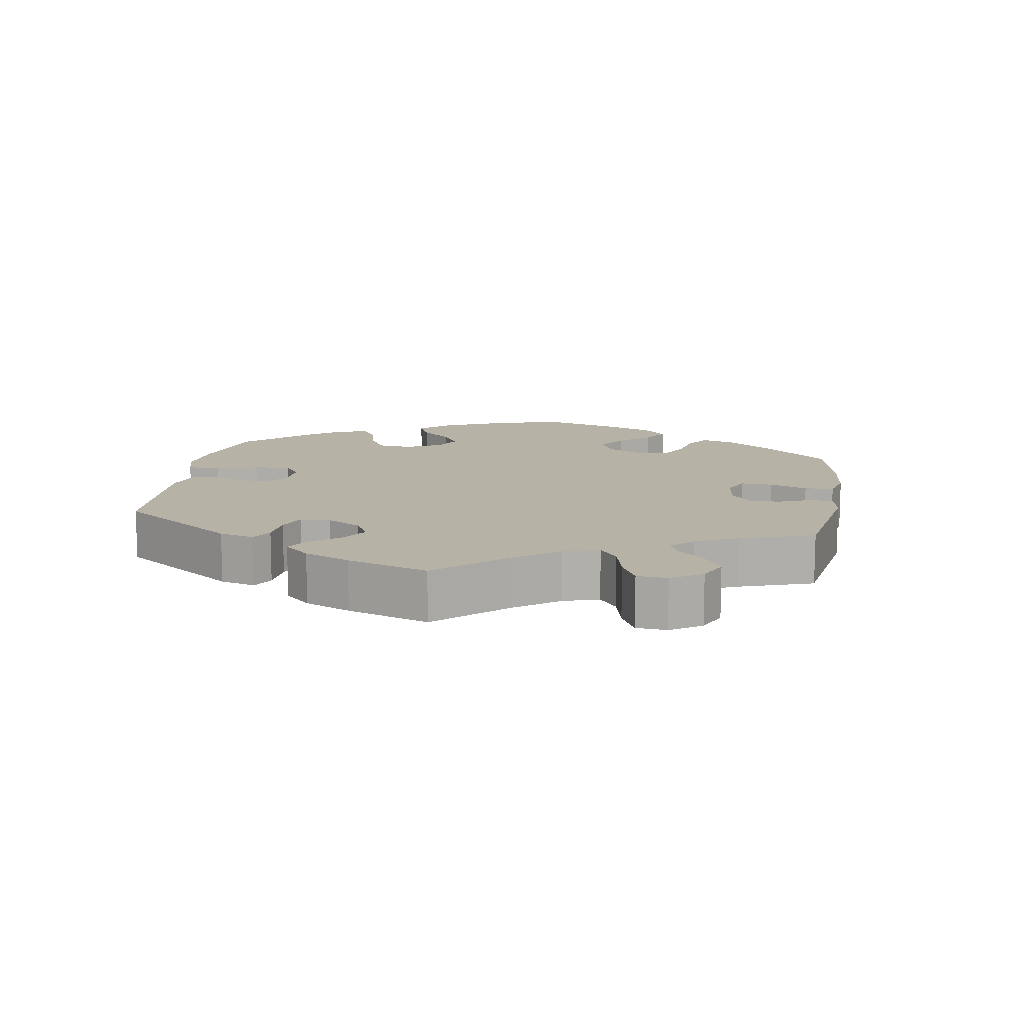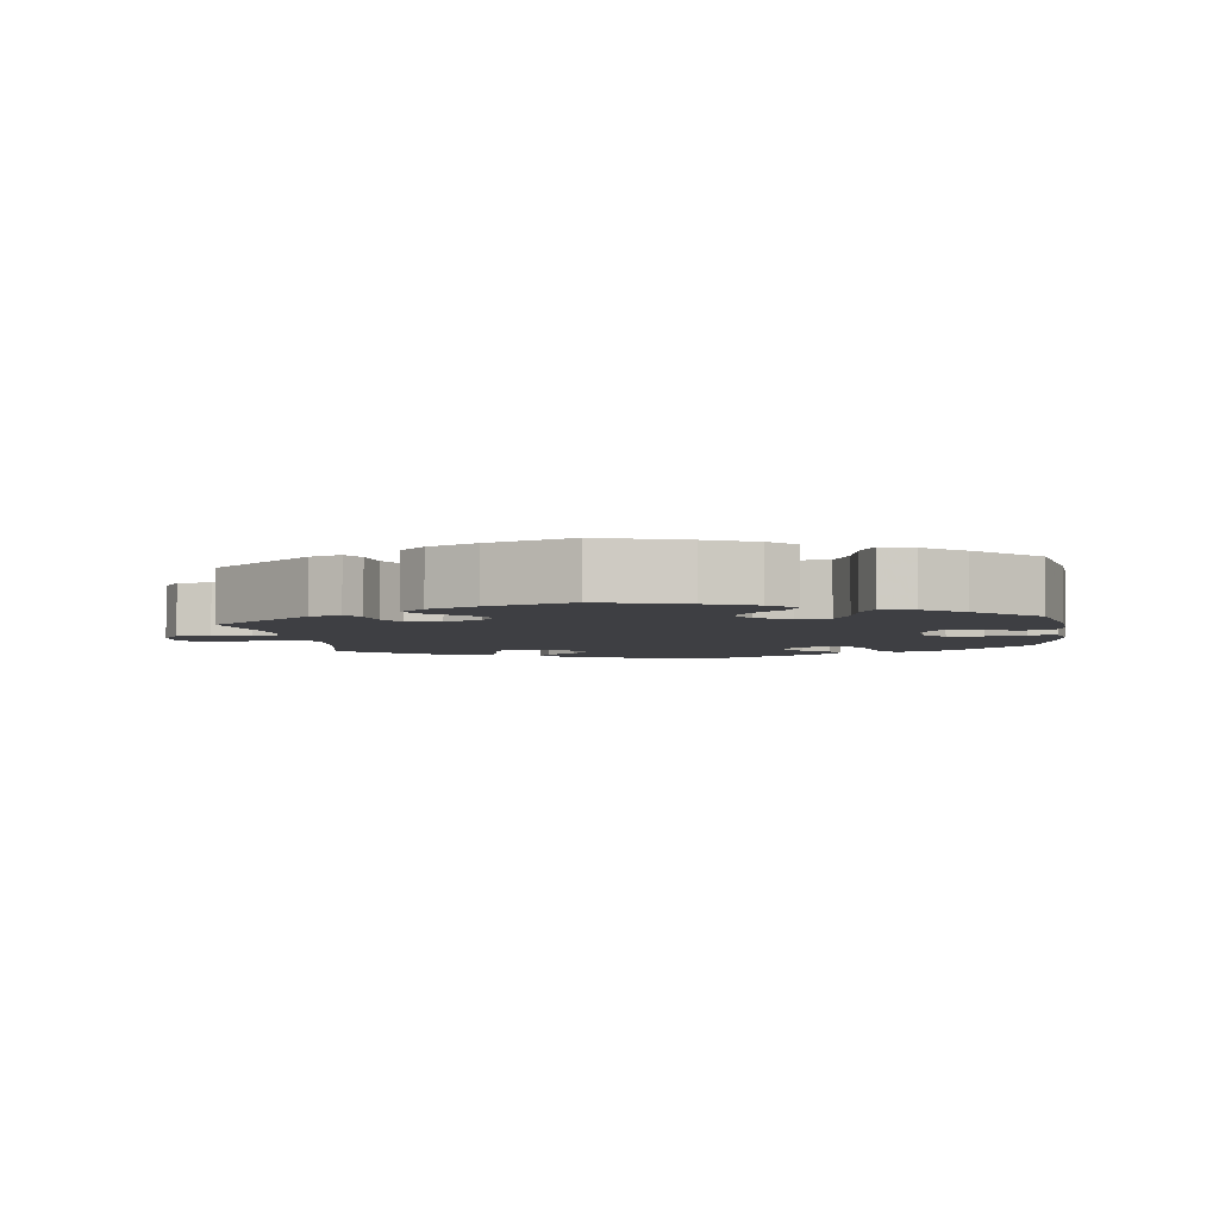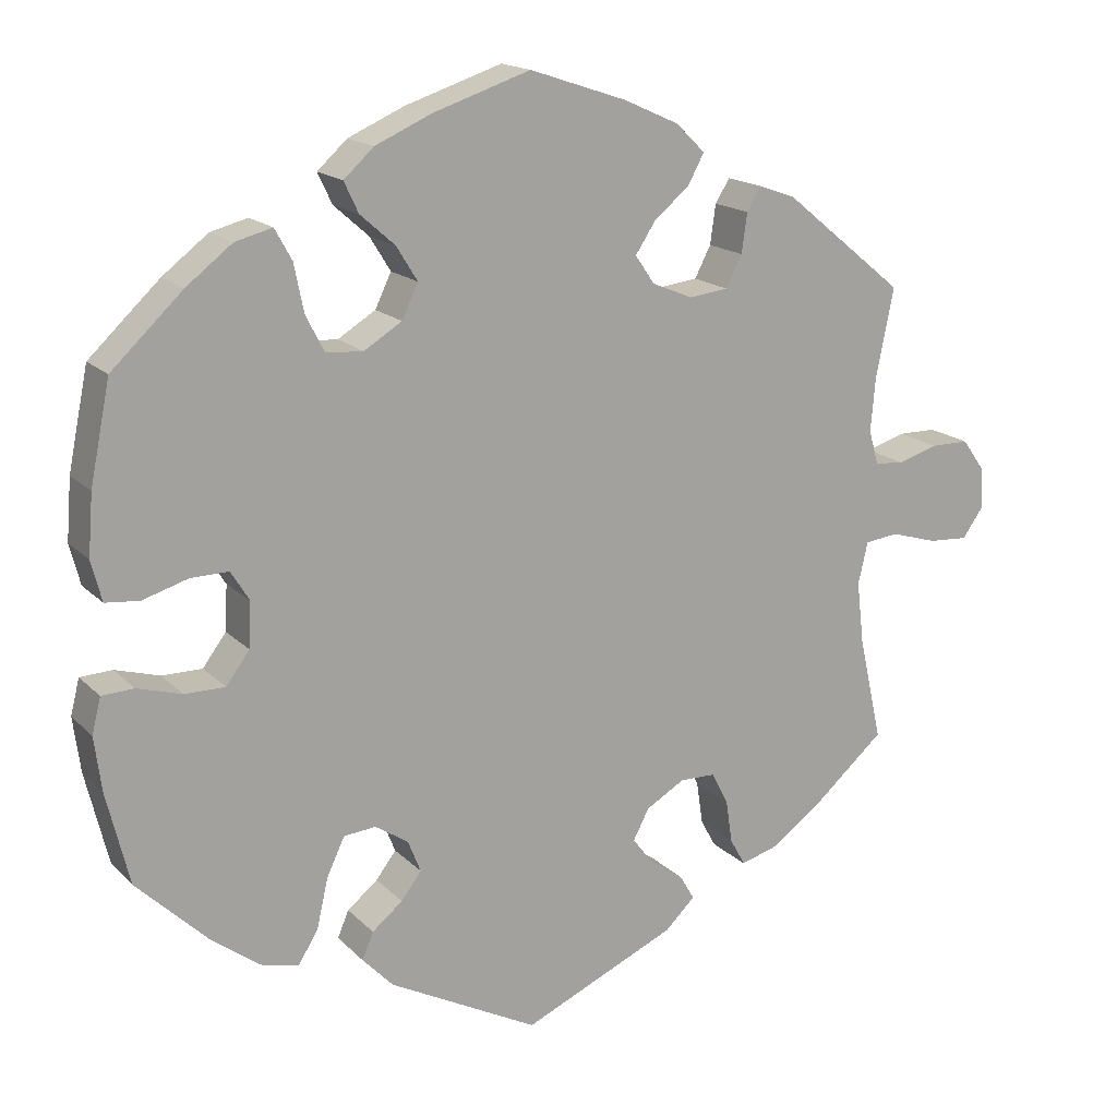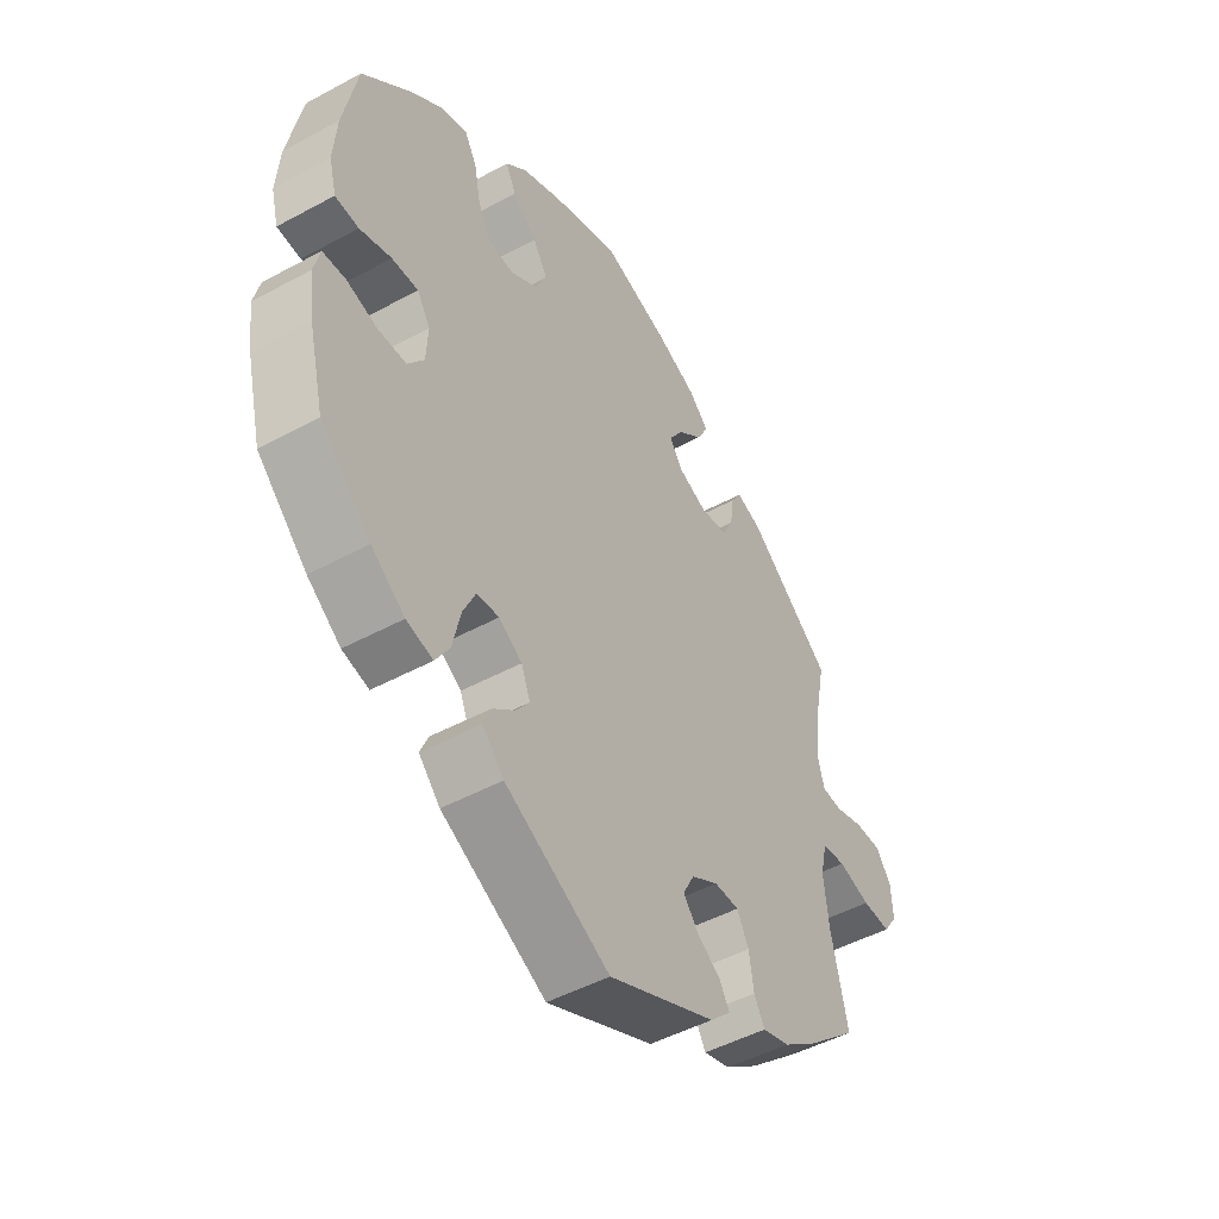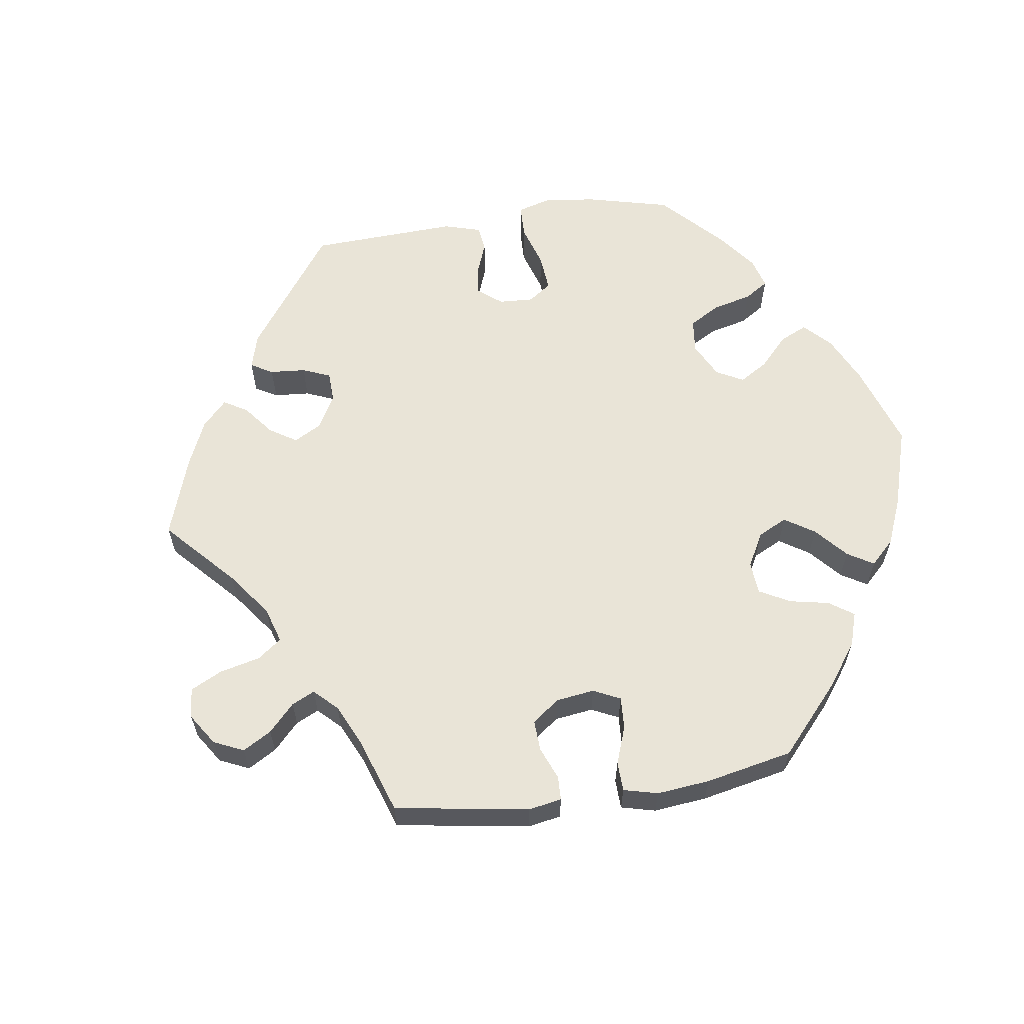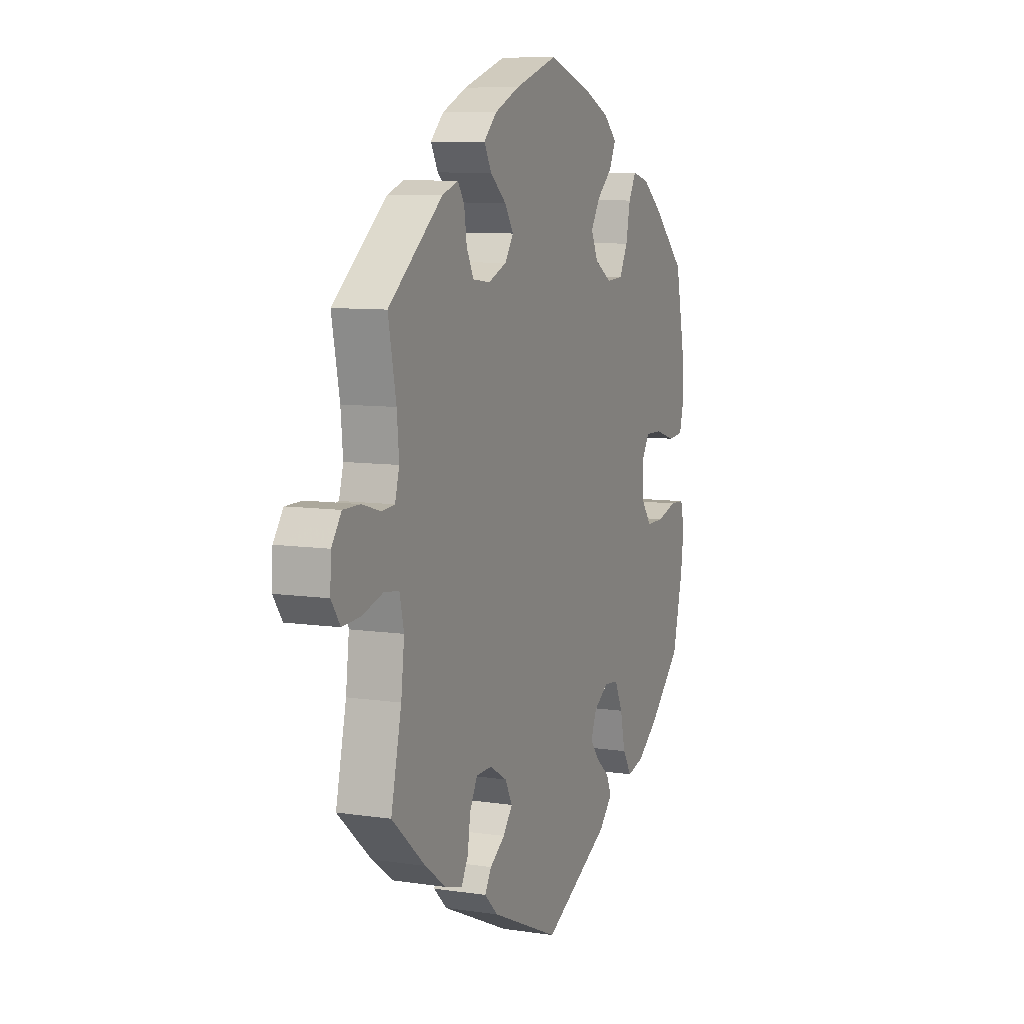
<metadata>
{"format":"obj","ext":"obj","renderer":"f3d","projection":"perspective","resolution":1024,"background":"white","views":[{"elev":12.4,"azim":-110.9,"up":"+Y"},{"elev":-4.2,"azim":8.3,"up":"+Y"},{"elev":16.7,"azim":151.4,"up":"+Z"},{"elev":-47.9,"azim":121.4,"up":"+Z"},{"elev":61.1,"azim":-38.5,"up":"+Y"},{"elev":8.5,"azim":-67.6,"up":"+Z"}]}
</metadata>
<code>
v -0.35 0.07 0.411
v -0.305 0.07 0.427
v -0.287 0.07 0.398
v -0.28 0.07 0.349
v -0.26 0.07 0.31
v -0.212 0.07 0.304
v -0.161 0.07 0.325
v -0.137 0.07 0.36
v -0.162 0.07 0.398
v -0.206 0.07 0.435
v -0.226 0.07 0.472
v -0.19 0.07 0.507
v -0.121 0.07 0.538
v -0.001 0.07 0.578
v 0.12 0.07 0.538
v 0.19 0.07 0.507
v 0.227 0.07 0.473
v 0.209 0.07 0.435
v 0.166 0.07 0.397
v 0.14 0.07 0.355
v 0.16 0.07 0.313
v 0.207 0.07 0.284
v 0.253 0.07 0.287
v 0.276 0.07 0.332
v 0.288 0.07 0.391
v 0.309 0.07 0.429
v 0.355 0.07 0.417
v 0.412 0.07 0.373
v 0.5 0.07 0.29
v 0.525 0.07 0.167
v 0.531 0.07 0.092
v 0.518 0.07 0.042
v 0.476 0.07 0.038
v 0.42 0.07 0.055
v 0.373 0.07 0.056
v 0.35 0.07 0.019
v 0.353 0.07 -0.037
v 0.382 0.07 -0.076
v 0.432 0.07 -0.076
v 0.487 0.07 -0.06
v 0.527 0.07 -0.062
v 0.538 0.07 -0.106
v 0.529 0.07 -0.174
v 0.501 0.07 -0.288
v 0.412 0.07 -0.374
v 0.353 0.07 -0.418
v 0.306 0.07 -0.43
v 0.281 0.07 -0.39
v 0.267 0.07 -0.328
v 0.245 0.07 -0.281
v 0.205 0.07 -0.277
v 0.164 0.07 -0.304
v 0.148 0.07 -0.344
v 0.173 0.07 -0.377
v 0.211 0.07 -0.408
v 0.225 0.07 -0.441
v 0.187 0.07 -0.481
v 0.001 0.07 -0.578
v -0.19 0.07 -0.493
v -0.227 0.07 -0.457
v -0.209 0.07 -0.426
v -0.167 0.07 -0.397
v -0.141 0.07 -0.363
v -0.161 0.07 -0.325
v -0.209 0.07 -0.297
v -0.253 0.07 -0.298
v -0.274 0.07 -0.338
v -0.282 0.07 -0.392
v -0.301 0.07 -0.426
v -0.349 0.07 -0.412
v -0.407 0.07 -0.37
v -0.5 0.07 -0.289
v -0.471 0.07 -0.16
v -0.462 0.07 -0.082
v -0.474 0.07 -0.03
v -0.516 0.07 -0.025
v -0.573 0.07 -0.042
v -0.623 0.07 -0.045
v -0.648 0.07 -0.009
v -0.645 0.07 0.044
v -0.618 0.07 0.082
v -0.571 0.07 0.082
v -0.52 0.07 0.067
v -0.484 0.07 0.07
v -0.472 0.07 0.113
v -0.478 0.07 0.179
v -0.5 0.07 0.289
v -0.35 0 0.411
v -0.305 0 0.427
v -0.287 0 0.398
v -0.28 0 0.349
v -0.26 0 0.31
v -0.212 0 0.304
v -0.161 0 0.325
v -0.137 0 0.36
v -0.162 0 0.398
v -0.206 0 0.435
v -0.226 0 0.472
v -0.19 0 0.507
v -0.121 0 0.538
v -0.001 0 0.578
v 0.12 0 0.538
v 0.19 0 0.507
v 0.227 0 0.473
v 0.209 0 0.435
v 0.166 0 0.397
v 0.14 0 0.355
v 0.16 0 0.313
v 0.207 0 0.284
v 0.253 0 0.287
v 0.276 0 0.332
v 0.288 0 0.391
v 0.309 0 0.429
v 0.355 0 0.417
v 0.412 0 0.373
v 0.5 0 0.29
v 0.525 0 0.167
v 0.531 0 0.092
v 0.518 0 0.042
v 0.476 0 0.038
v 0.42 0 0.055
v 0.373 0 0.056
v 0.35 0 0.019
v 0.353 0 -0.037
v 0.382 0 -0.076
v 0.432 0 -0.076
v 0.487 0 -0.06
v 0.527 0 -0.062
v 0.538 0 -0.106
v 0.529 0 -0.174
v 0.501 0 -0.288
v 0.412 0 -0.374
v 0.353 0 -0.418
v 0.306 0 -0.43
v 0.281 0 -0.39
v 0.267 0 -0.328
v 0.245 0 -0.281
v 0.205 0 -0.277
v 0.164 0 -0.304
v 0.148 0 -0.344
v 0.173 0 -0.377
v 0.211 0 -0.408
v 0.225 0 -0.441
v 0.187 0 -0.481
v 0.001 0 -0.578
v -0.19 0 -0.493
v -0.227 0 -0.457
v -0.209 0 -0.426
v -0.167 0 -0.397
v -0.141 0 -0.363
v -0.161 0 -0.325
v -0.209 0 -0.297
v -0.253 0 -0.298
v -0.274 0 -0.338
v -0.282 0 -0.392
v -0.301 0 -0.426
v -0.349 0 -0.412
v -0.407 0 -0.37
v -0.5 0 -0.289
v -0.471 0 -0.16
v -0.462 0 -0.082
v -0.474 0 -0.03
v -0.516 0 -0.025
v -0.573 0 -0.042
v -0.623 0 -0.045
v -0.648 0 -0.009
v -0.645 0 0.044
v -0.618 0 0.082
v -0.571 0 0.082
v -0.52 0 0.067
v -0.484 0 0.07
v -0.472 0 0.113
v -0.478 0 0.179
v -0.5 0 0.289
f 86 87 1 2
f 85 86 2 3
f 84 85 3 4
f 80 81 82 83
f 80 83 84
f 79 80 84
f 76 77 78 79
f 75 76 79 84
f 74 75 84 4
f 70 71 72 73
f 67 68 69 70
f 66 67 70 73
f 65 66 73 74
f 59 60 61 62
f 59 62 63
f 58 59 63
f 57 58 63 64
f 54 55 56 57
f 53 54 57 64
f 46 47 48 49
f 46 49 50
f 45 46 50
f 44 45 50
f 43 44 50 51
f 39 40 41 42
f 38 39 42 43
f 31 32 33 34
f 31 34 35
f 30 31 35
f 29 30 35
f 28 29 35 36
f 24 25 26 27
f 23 24 27 28
f 16 17 18 19
f 16 19 20
f 15 16 20
f 14 15 20
f 13 14 20 21
f 9 10 11 12
f 8 9 12 13
f 65 74 4 5
f 52 53 64 65
f 51 52 65 5
f 38 43 51 5
f 37 38 5 6
f 36 37 6 7
f 23 28 36
f 22 23 36
f 21 22 36 7
f 8 13 21
f 7 8 21
f 89 88 174 173
f 90 89 173 172
f 91 90 172 171
f 170 169 168 167
f 171 170 167
f 171 167 166
f 166 165 164 163
f 171 166 163 162
f 91 171 162 161
f 160 159 158 157
f 157 156 155 154
f 160 157 154 153
f 161 160 153 152
f 149 148 147 146
f 150 149 146
f 150 146 145
f 151 150 145 144
f 144 143 142 141
f 151 144 141 140
f 136 135 134 133
f 137 136 133
f 137 133 132
f 137 132 131
f 138 137 131 130
f 129 128 127 126
f 130 129 126 125
f 121 120 119 118
f 122 121 118
f 122 118 117
f 122 117 116
f 123 122 116 115
f 114 113 112 111
f 115 114 111 110
f 106 105 104 103
f 107 106 103
f 107 103 102
f 107 102 101
f 108 107 101 100
f 99 98 97 96
f 100 99 96 95
f 92 91 161 152
f 152 151 140 139
f 92 152 139 138
f 92 138 130 125
f 93 92 125 124
f 94 93 124 123
f 123 115 110
f 123 110 109
f 94 123 109 108
f 108 100 95
f 108 95 94
f 1 88 89 2
f 2 89 90 3
f 3 90 91 4
f 4 91 92 5
f 5 92 93 6
f 6 93 94 7
f 7 94 95 8
f 8 95 96 9
f 9 96 97 10
f 10 97 98 11
f 11 98 99 12
f 12 99 100 13
f 13 100 101 14
f 14 101 102 15
f 15 102 103 16
f 16 103 104 17
f 17 104 105 18
f 18 105 106 19
f 19 106 107 20
f 20 107 108 21
f 21 108 109 22
f 22 109 110 23
f 23 110 111 24
f 24 111 112 25
f 25 112 113 26
f 26 113 114 27
f 27 114 115 28
f 28 115 116 29
f 29 116 117 30
f 30 117 118 31
f 31 118 119 32
f 32 119 120 33
f 33 120 121 34
f 34 121 122 35
f 35 122 123 36
f 36 123 124 37
f 37 124 125 38
f 38 125 126 39
f 39 126 127 40
f 40 127 128 41
f 41 128 129 42
f 42 129 130 43
f 43 130 131 44
f 44 131 132 45
f 45 132 133 46
f 46 133 134 47
f 47 134 135 48
f 48 135 136 49
f 49 136 137 50
f 50 137 138 51
f 51 138 139 52
f 52 139 140 53
f 53 140 141 54
f 54 141 142 55
f 55 142 143 56
f 56 143 144 57
f 57 144 145 58
f 58 145 146 59
f 59 146 147 60
f 60 147 148 61
f 61 148 149 62
f 62 149 150 63
f 63 150 151 64
f 64 151 152 65
f 65 152 153 66
f 66 153 154 67
f 67 154 155 68
f 68 155 156 69
f 69 156 157 70
f 70 157 158 71
f 71 158 159 72
f 72 159 160 73
f 73 160 161 74
f 74 161 162 75
f 75 162 163 76
f 76 163 164 77
f 77 164 165 78
f 78 165 166 79
f 79 166 167 80
f 80 167 168 81
f 81 168 169 82
f 82 169 170 83
f 83 170 171 84
f 84 171 172 85
f 85 172 173 86
f 86 173 174 87
f 87 174 88 1

</code>
